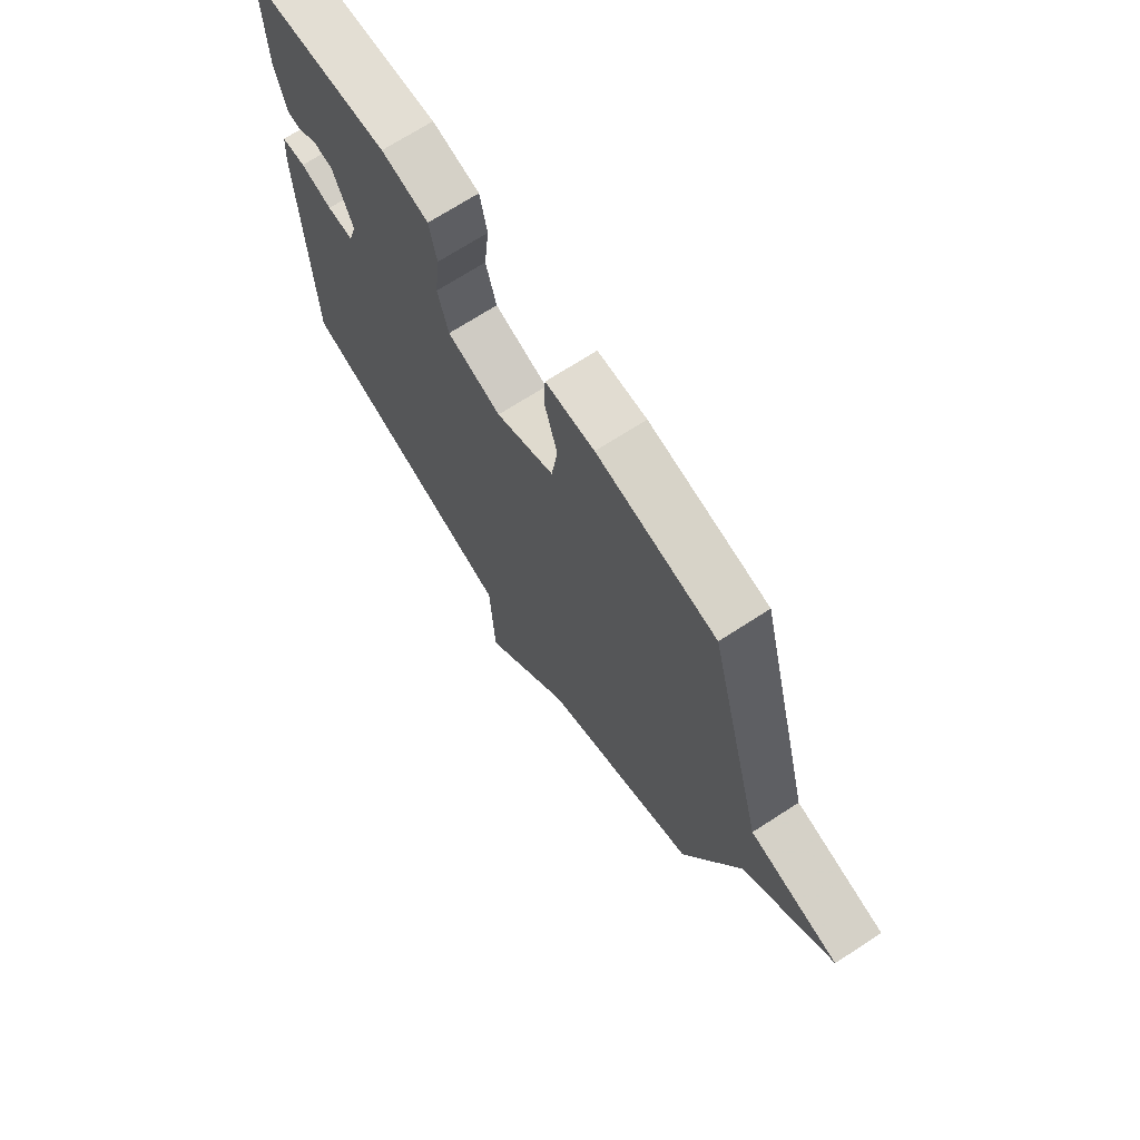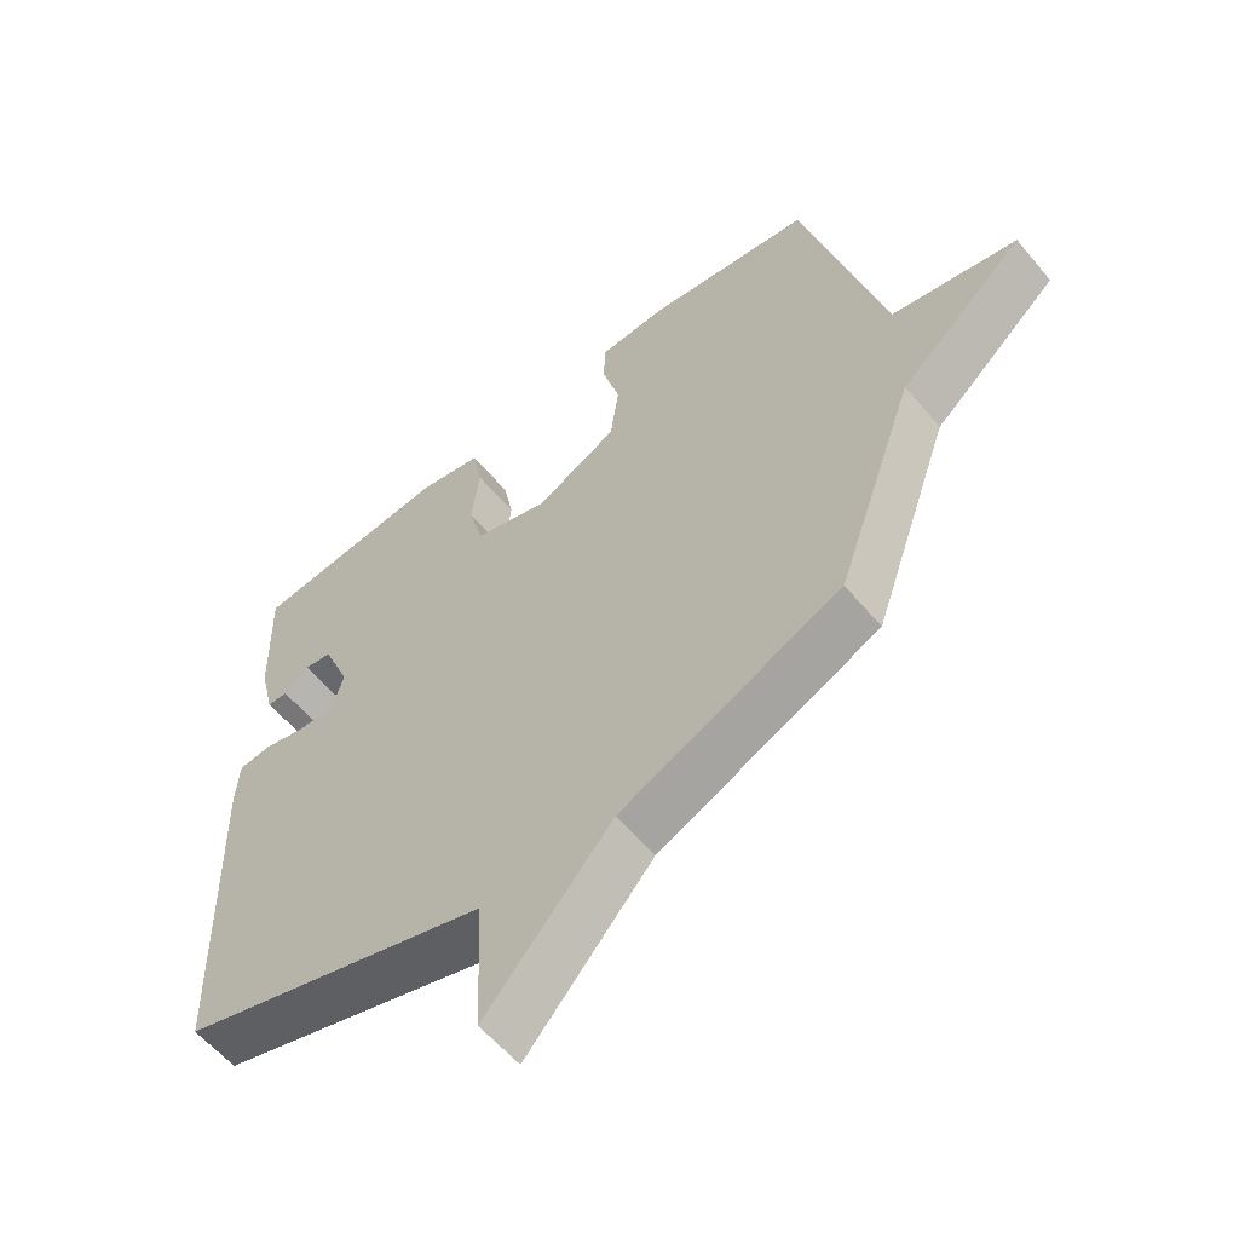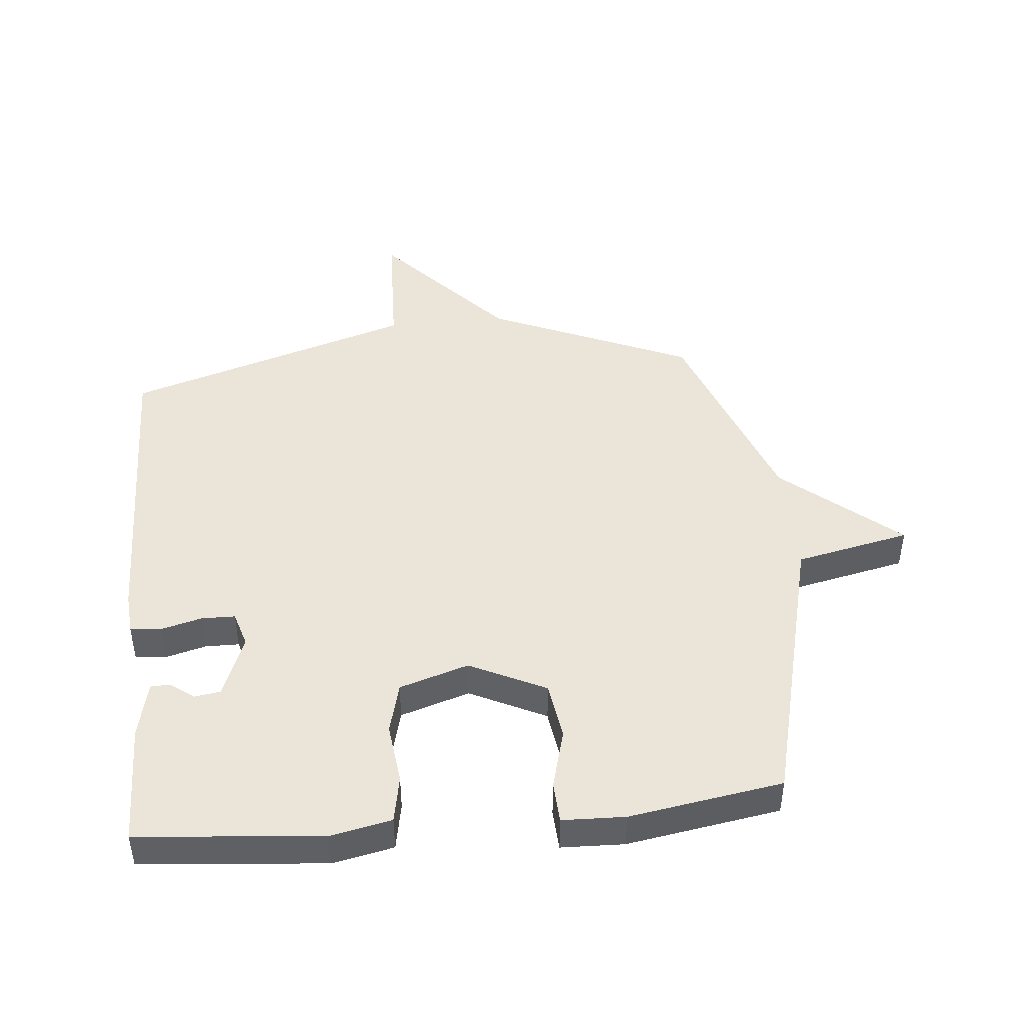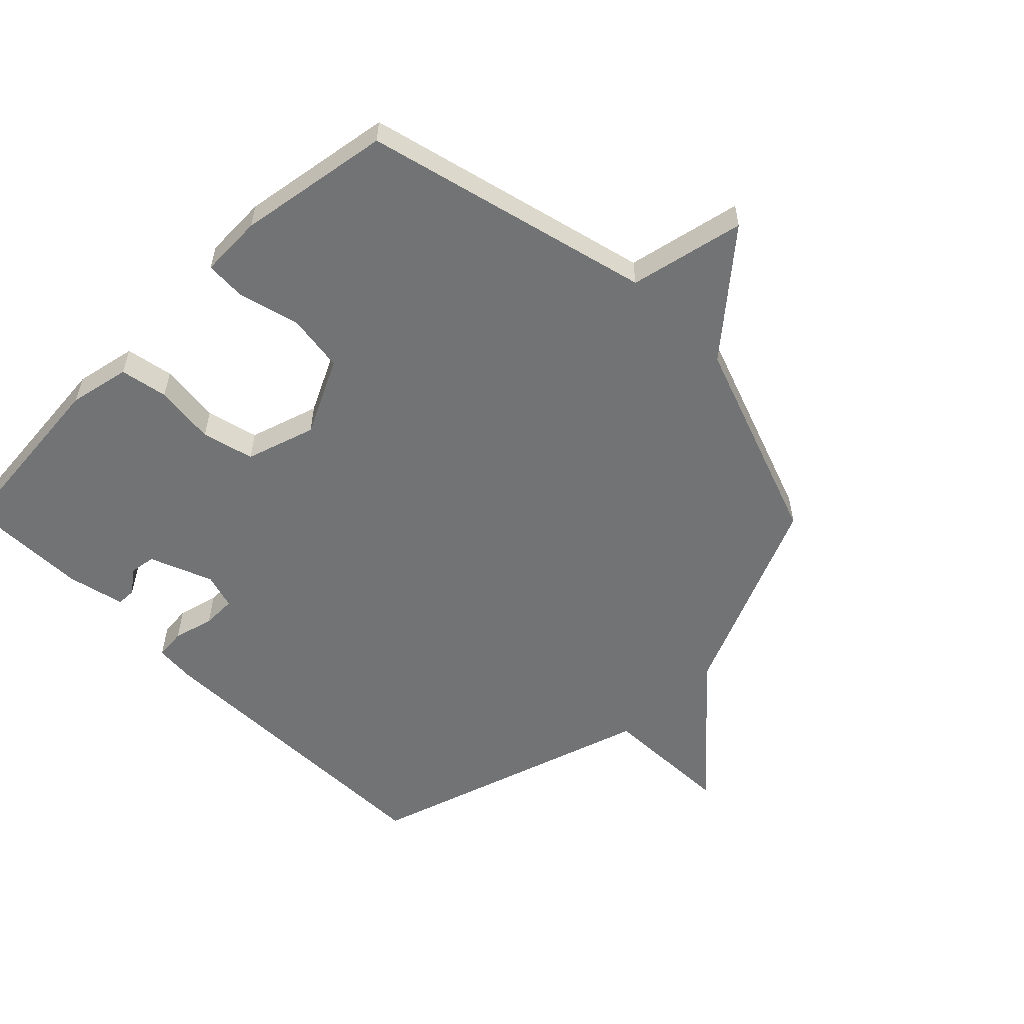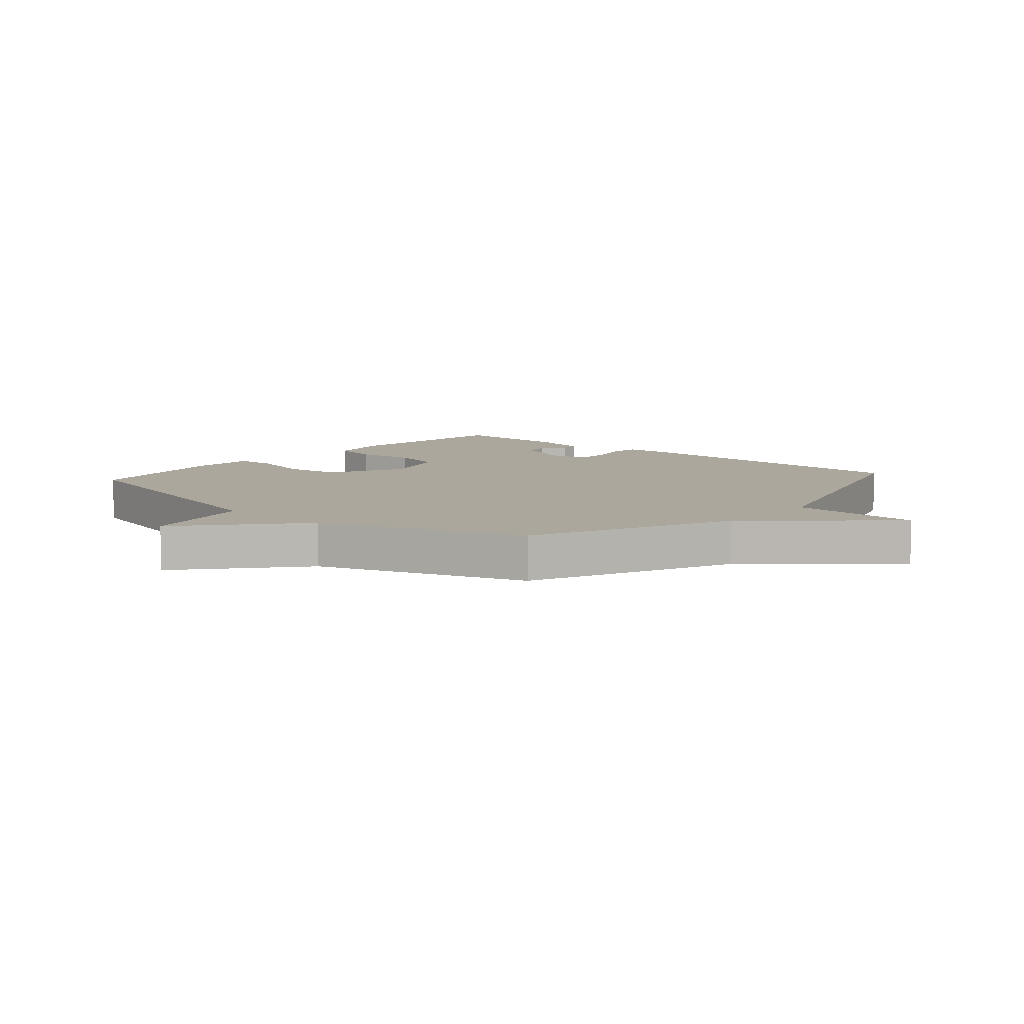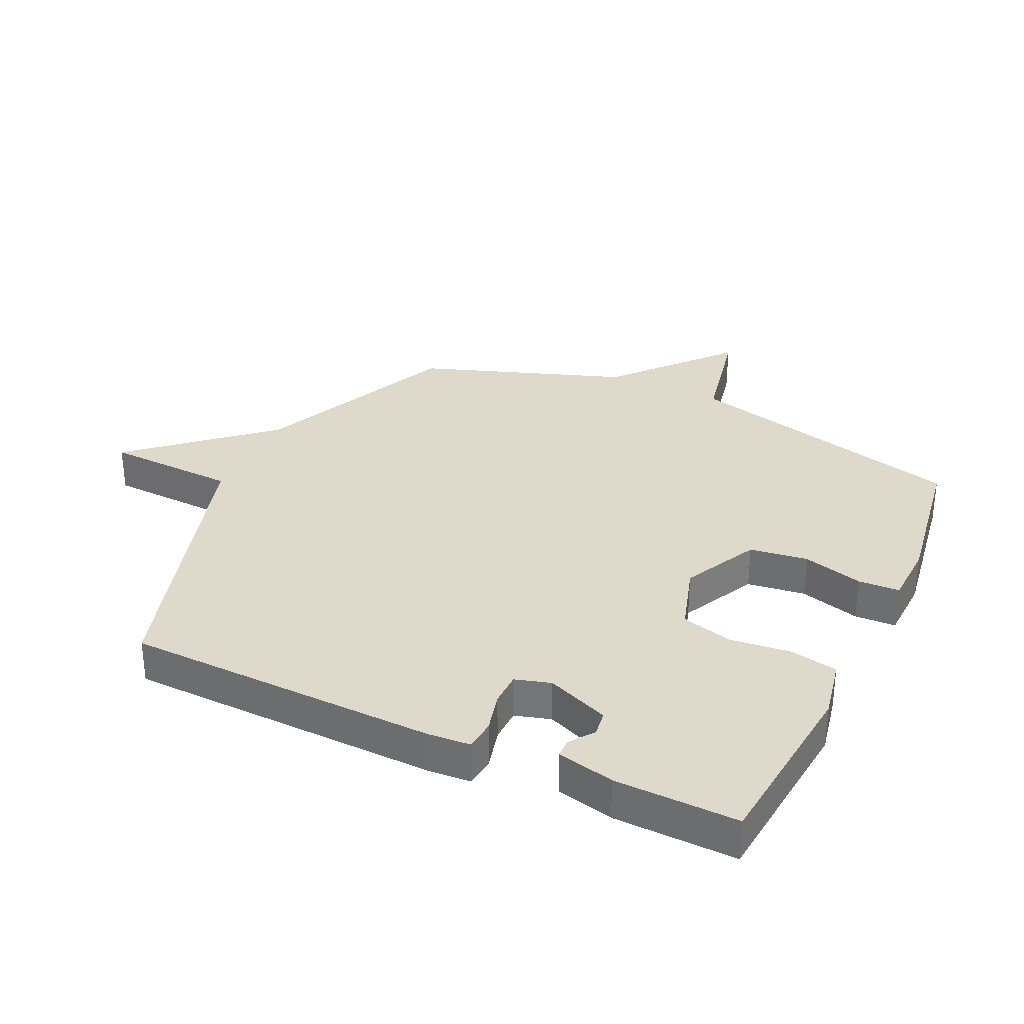
<metadata>
{"format":"obj","ext":"obj","renderer":"f3d","projection":"perspective","resolution":1024,"background":"white","views":[{"elev":70.6,"azim":57.1,"up":"+Z"},{"elev":-58.5,"azim":39.6,"up":"+Z"},{"elev":45.2,"azim":-5.8,"up":"+Y"},{"elev":-55.9,"azim":44.4,"up":"+Y"},{"elev":8.3,"azim":131.0,"up":"+Y"},{"elev":32.3,"azim":-64.8,"up":"+Y"}]}
</metadata>
<code>
v -0.5 0.07 -0.5
v -0.513 0.07 0.012
v -0.508 0.07 0.08
v -0.458 0.07 0.085
v -0.392 0.07 0.068
v -0.337 0.07 0.069
v -0.32 0.07 0.127
v -0.361 0.07 0.229
v -0.403 0.07 0.235
v -0.442 0.07 0.206
v -0.473 0.07 0.207
v -0.495 0.07 0.3
v -0.5 0.07 0.5
v -0.201 0.07 0.529
v -0.102 0.07 0.509
v -0.087 0.07 0.432
v -0.098 0.07 0.333
v -0.076 0.07 0.249
v 0.037 0.07 0.214
v 0.16 0.07 0.275
v 0.173 0.07 0.37
v 0.146 0.07 0.468
v 0.149 0.07 0.535
v 0.251 0.07 0.539
v 0.5 0.07 0.5
v 0.619 0.07 0.036
v 0.806 0.07 -0.003
v 0.619 0.07 -0.164
v 0.5 0.07 -0.5
v 0.17 0.07 -0.646
v -0.021 0.07 -0.861
v -0.03 0.07 -0.646
v -0.5 0 -0.5
v -0.513 0 0.012
v -0.508 0 0.08
v -0.458 0 0.085
v -0.392 0 0.068
v -0.337 0 0.069
v -0.32 0 0.127
v -0.361 0 0.229
v -0.403 0 0.235
v -0.442 0 0.206
v -0.473 0 0.207
v -0.495 0 0.3
v -0.5 0 0.5
v -0.201 0 0.529
v -0.102 0 0.509
v -0.087 0 0.432
v -0.098 0 0.333
v -0.076 0 0.249
v 0.037 0 0.214
v 0.16 0 0.275
v 0.173 0 0.37
v 0.146 0 0.468
v 0.149 0 0.535
v 0.251 0 0.539
v 0.5 0 0.5
v 0.619 0 0.036
v 0.806 0 -0.003
v 0.619 0 -0.164
v 0.5 0 -0.5
v 0.17 0 -0.646
v -0.021 0 -0.861
v -0.03 0 -0.646
f 30 31 32
f 1 2 3
f 32 1 3
f 30 32 3
f 29 30 3
f 28 29 3
f 26 27 28
f 25 26 28
f 24 25 28
f 23 24 28
f 22 23 28
f 21 22 28
f 20 21 28
f 19 20 28
f 18 19 28
f 15 16 17
f 14 15 17
f 13 14 17
f 12 13 17
f 12 17 18
f 9 10 11 12
f 8 9 12 18
f 7 8 18 28
f 3 4 5
f 28 3 5
f 28 5 6
f 6 7 28
f 64 63 62
f 35 34 33
f 35 33 64
f 35 64 62
f 35 62 61
f 35 61 60
f 60 59 58
f 60 58 57
f 60 57 56
f 60 56 55
f 60 55 54
f 60 54 53
f 60 53 52
f 60 52 51
f 60 51 50
f 49 48 47
f 49 47 46
f 49 46 45
f 49 45 44
f 50 49 44
f 44 43 42 41
f 50 44 41 40
f 60 50 40 39
f 37 36 35
f 37 35 60
f 38 37 60
f 60 39 38
f 1 33 34 2
f 2 34 35 3
f 3 35 36 4
f 4 36 37 5
f 5 37 38 6
f 6 38 39 7
f 7 39 40 8
f 8 40 41 9
f 9 41 42 10
f 10 42 43 11
f 11 43 44 12
f 12 44 45 13
f 13 45 46 14
f 14 46 47 15
f 15 47 48 16
f 16 48 49 17
f 17 49 50 18
f 18 50 51 19
f 19 51 52 20
f 20 52 53 21
f 21 53 54 22
f 22 54 55 23
f 23 55 56 24
f 24 56 57 25
f 25 57 58 26
f 26 58 59 27
f 27 59 60 28
f 28 60 61 29
f 29 61 62 30
f 30 62 63 31
f 31 63 64 32
f 32 64 33 1

</code>
